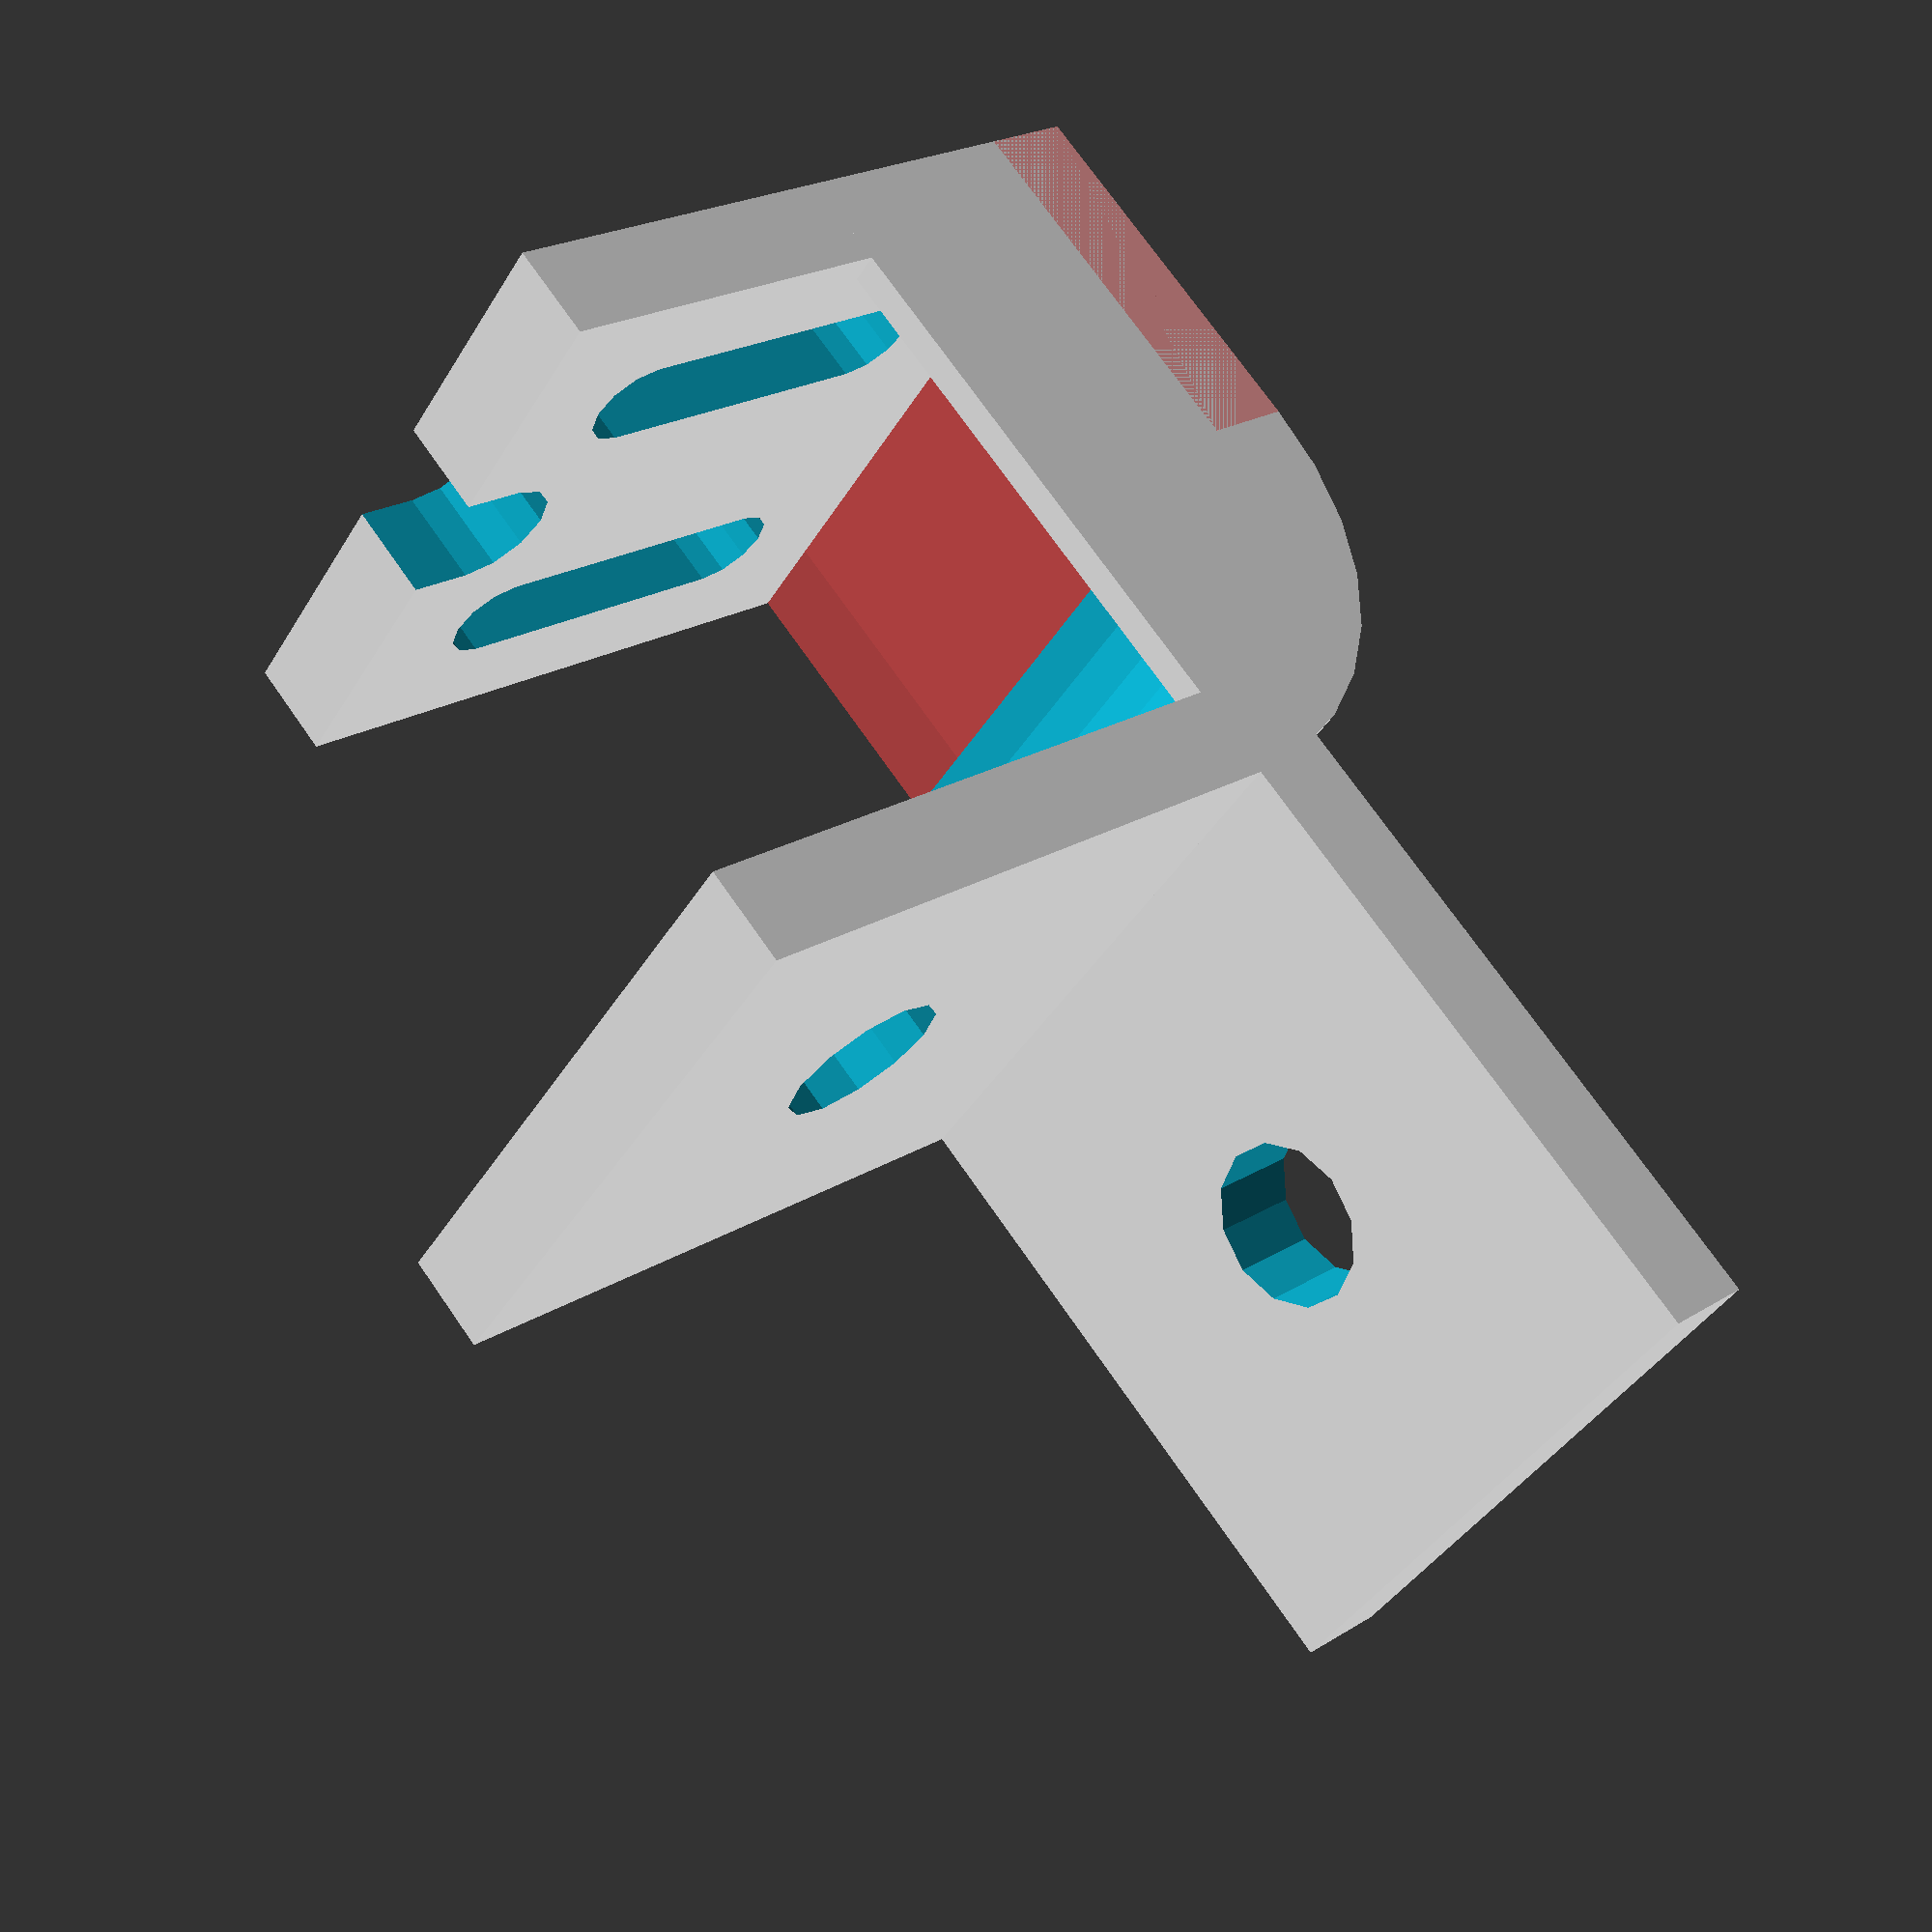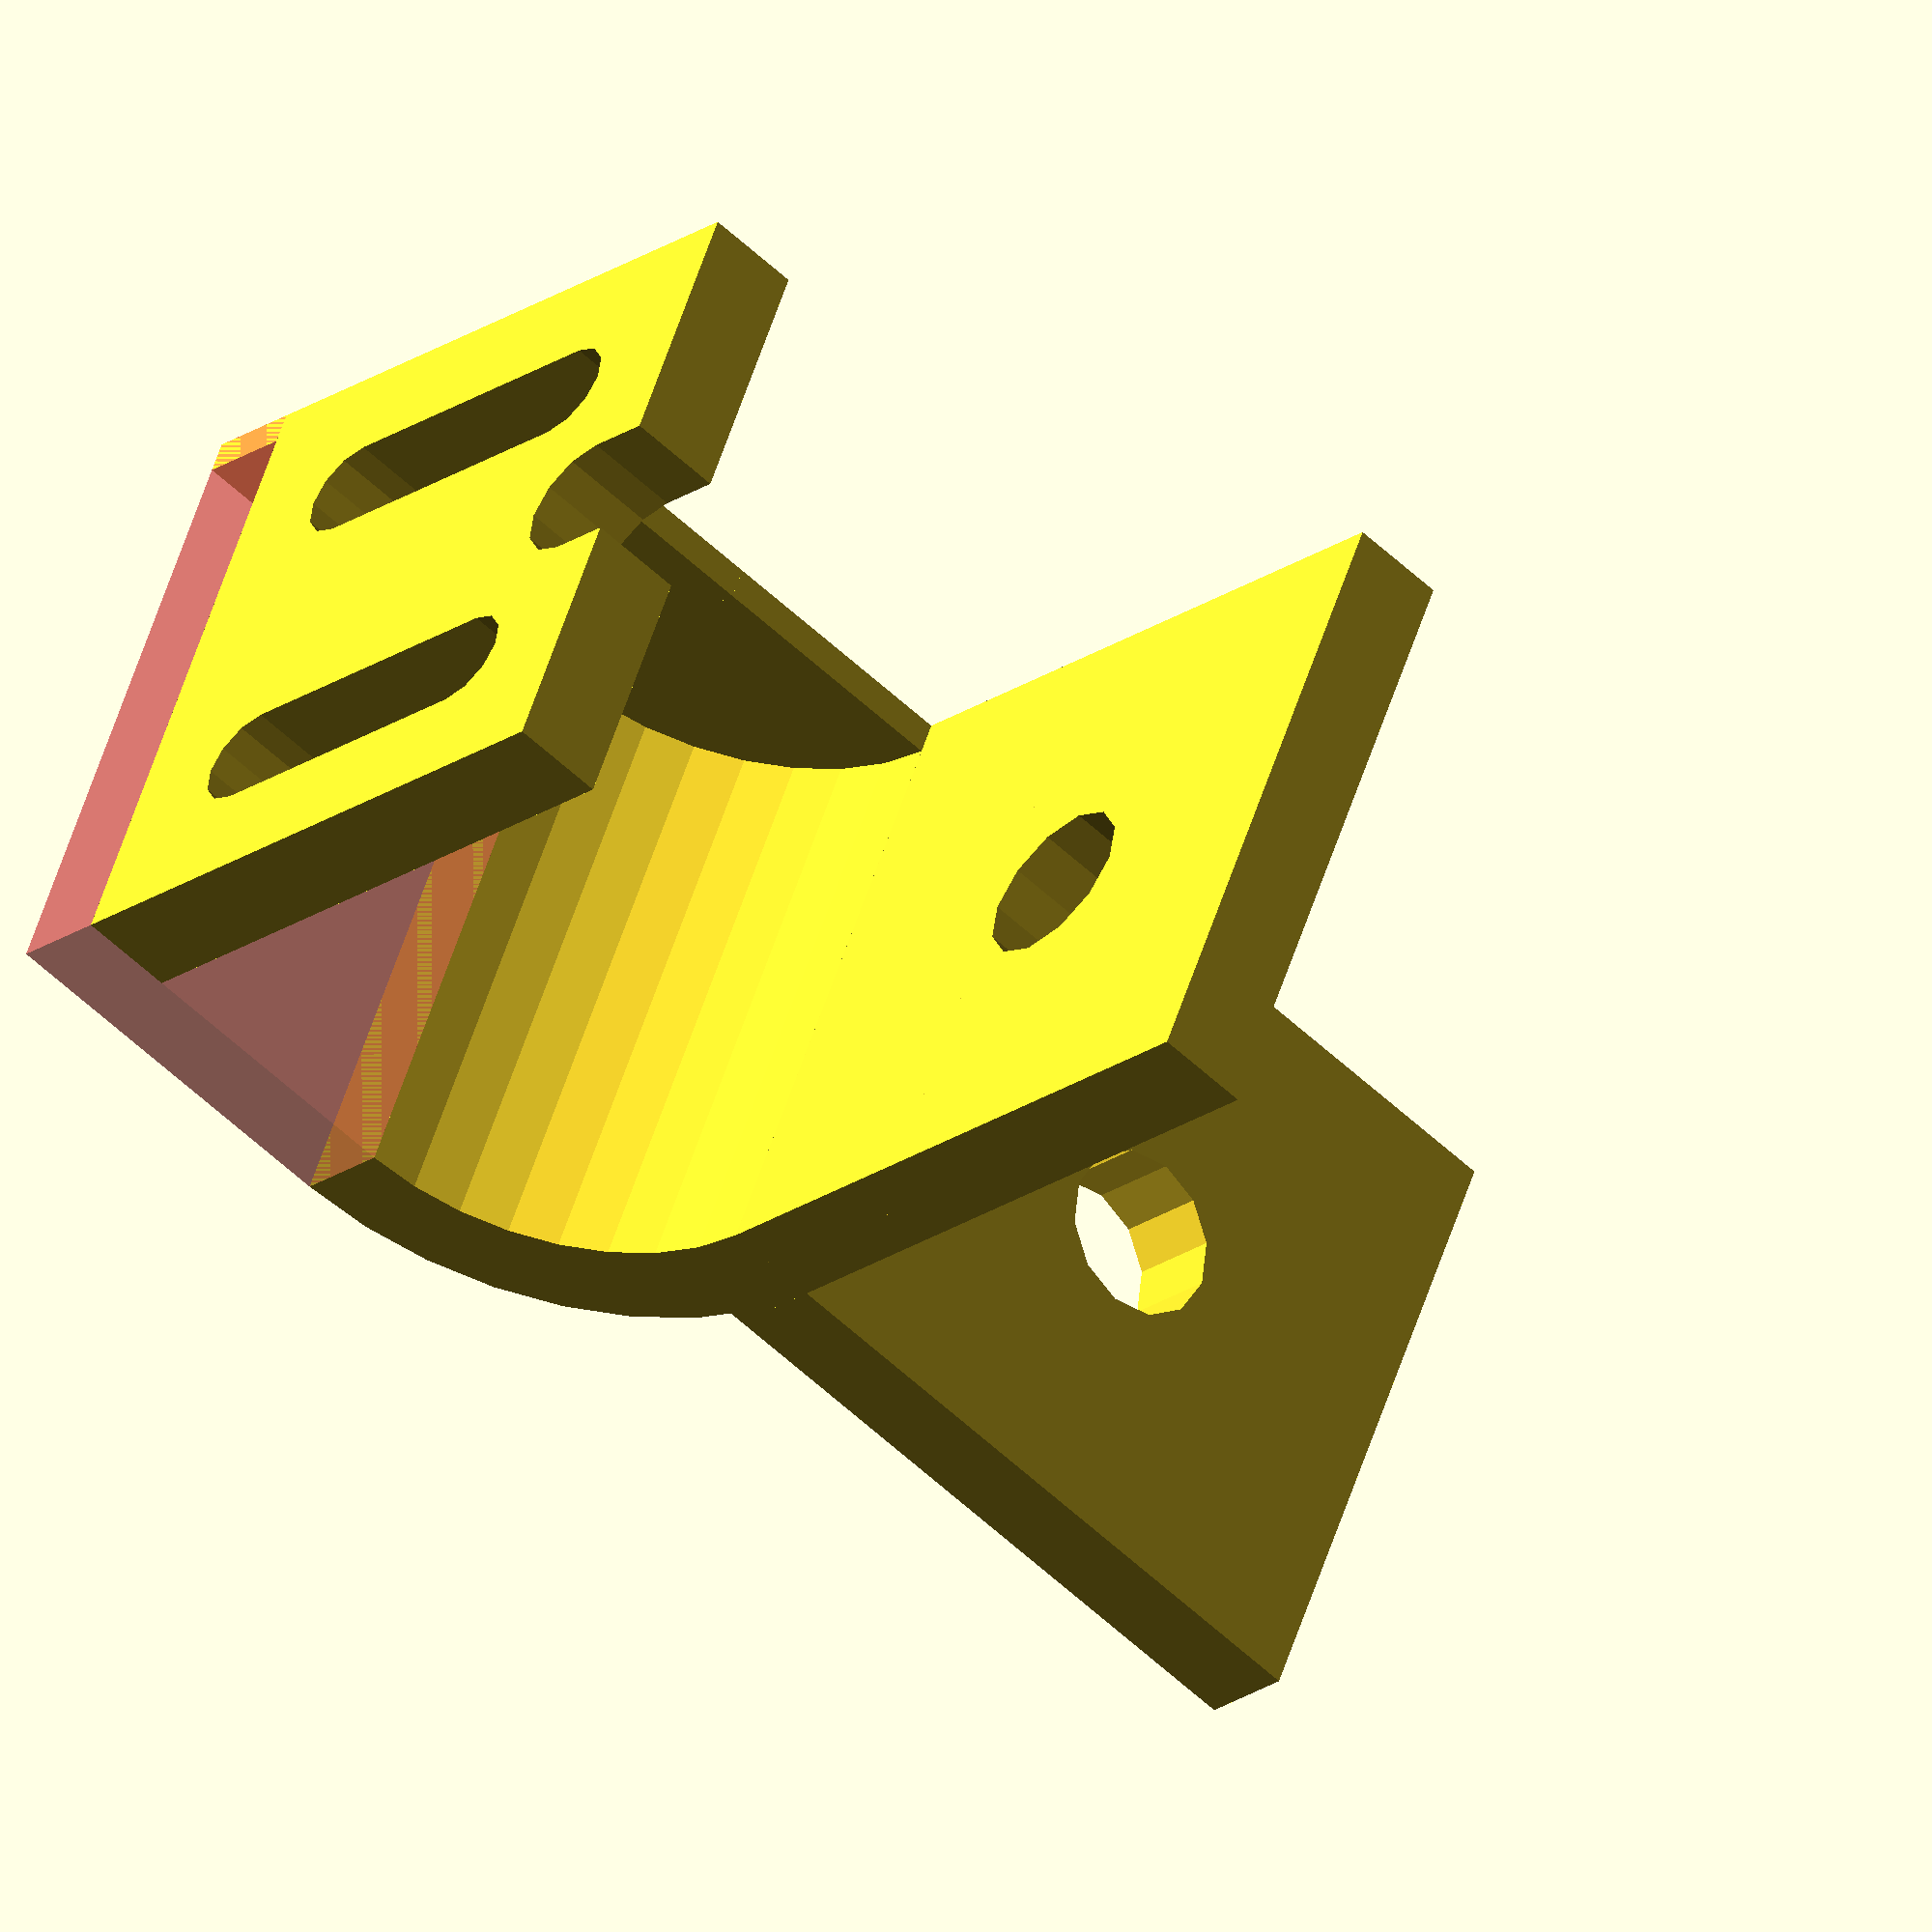
<openscad>

$fn = 12;

pro = 20; // largeur du profil alu

lx = 20; // decalage x
ly = 2; // decalage y
lay = 20; // long oblong


ep = 3; // epaisseur

esptr = 10.5; // espace trous end stop

difference(){ 
    //cube([ep,pro+lay/2-ly,pro]);
    cube([ep,pro+ep,pro]);
    translate([-1,pro/2-0.2,pro/2]) rotate([0,90,0]) cylinder(r=2.6, h=ep+2);
}

translate([lay/2-ly+ep,pro+lay/2-ly,0]) #cube([lx-(lay/2-ly),ep,pro]);
translate([lay/2-ly+ep,pro,0]) cube([lx-(lay/2-ly),lay/2-ly+ep,1]);


translate([0,pro,0]) {
    difference(){
        intersection(){
            cube([lay/2-ly+ep,lay/2-ly+ep,pro]);
            translate([lay/2-ly+ep,0,0]) cylinder(r=lay/2-ly+ep, h=pro, $fn=32);
        }
        translate([lay/2-ly+ep,0,1]) cylinder(r=lay/2-ly, h=pro, $fn=32);
    }
}

difference(){ 
    translate([-pro,pro,0]) cube([pro,ep,pro]);
    translate([-pro/2,pro-1,pro/2]) rotate([-90,0,0]) cylinder(r=2.6, h=ep+2);
}


translate([lx,pro-lay/2-ly,0]) difference(){ 
    cube([ep,lay,pro]);
    hull(){
        translate([-1,5,pro/2+esptr/2]) rotate([0,90,0]) cylinder(r=1.6, h=ep+2);
        translate([-1,lay-5,pro/2+esptr/2]) rotate([0,90,0]) cylinder(r=1.6, h=ep+2);
    }
    hull(){
        translate([-1,5,pro/2-esptr/2]) rotate([0,90,0]) cylinder(r=1.6, h=ep+2);
        translate([-1,lay-5,pro/2-esptr/2]) rotate([0,90,0]) cylinder(r=1.6, h=ep+2);
    }
    // tournevis
    hull(){
        translate([-1,lay/2+ly-pro/2,pro/2]) rotate([0,90,0]) cylinder(r=2, h=ep+2);
        translate([-1,0,pro/2]) rotate([0,90,0]) cylinder(r=2, h=ep+2);
    }
    
}
</openscad>
<views>
elev=219.1 azim=130.1 roll=27.8 proj=p view=solid
elev=307.2 azim=222.4 roll=17.0 proj=o view=wireframe
</views>
